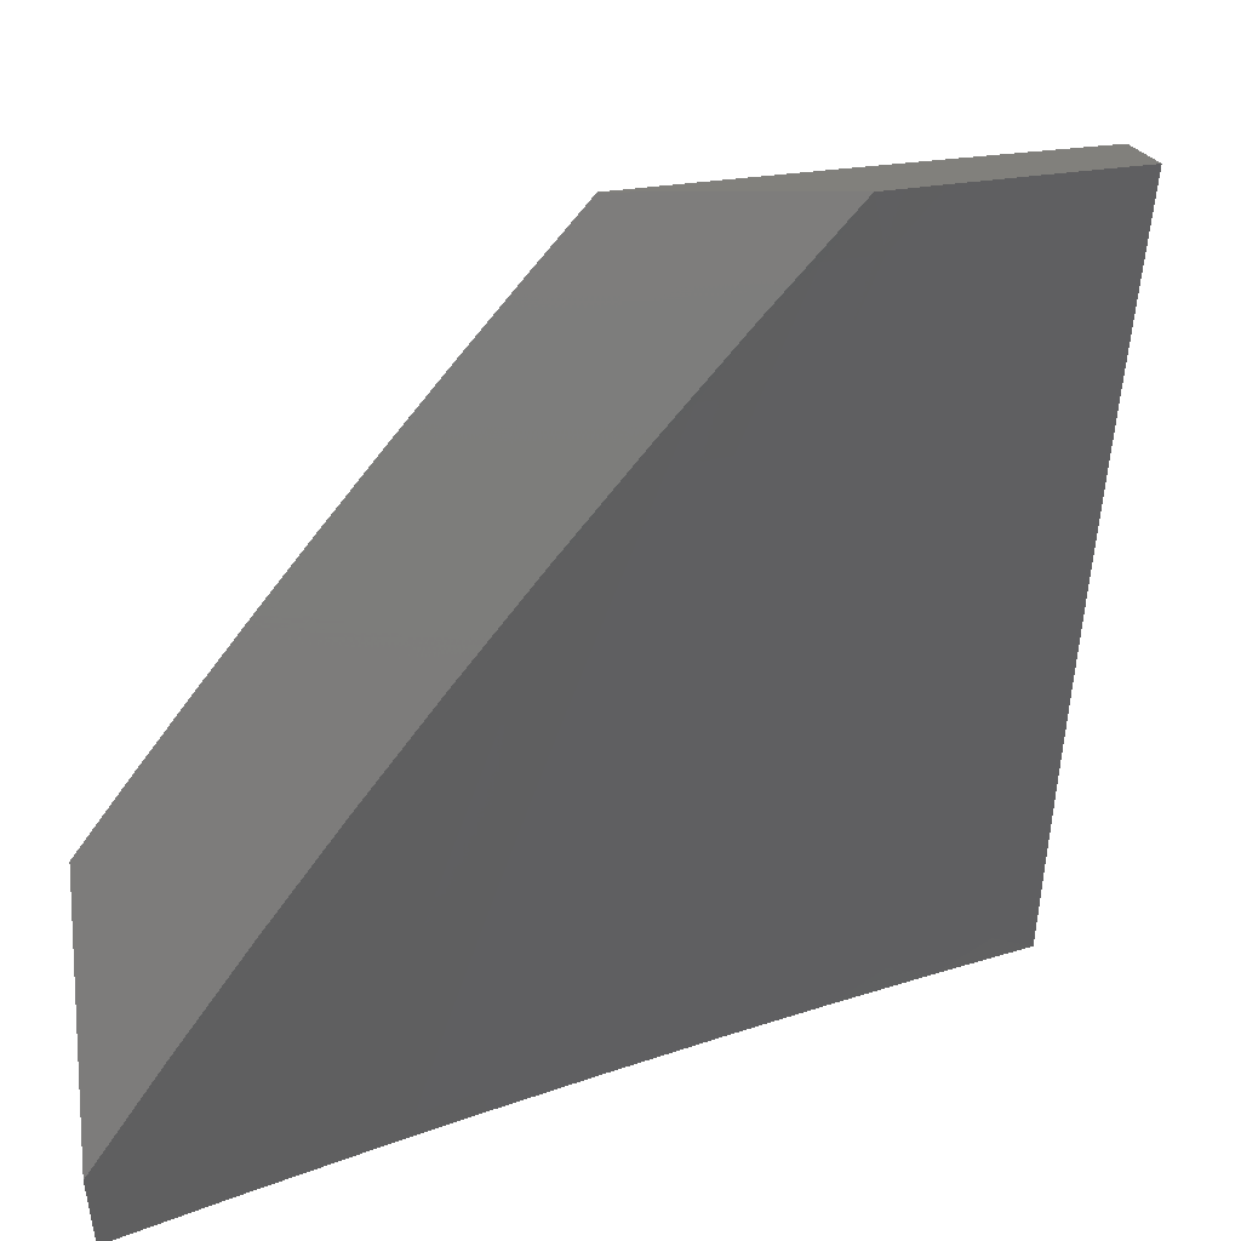
<metadata>
{"format":"stl","ext":"stl","renderer":"f3d","projection":"perspective","resolution":1024,"background":"white","views":[{"elev":13.8,"azim":179.4,"up":"+Z"}]}
</metadata>
<code>
# stl→obj: 443 verts, 882 faces
v 6.219 -7.914 5
v 6.144 -7.897 5.127
v 6.103 -8 5
v 6.073 -7.949 5.127
v 6.052 -8 5.065
v 6 -8 5.13
v 6 -7.934 5.242
v 6.036 -7.901 5.253
v 6 -7.867 5.353
v 6.107 -7.849 5.253
v 6.069 -7.8 5.379
v 6.139 -7.748 5.379
v 6.1 -7.698 5.505
v 6.169 -7.645 5.505
v 6.128 -7.595 5.63
v 6.197 -7.541 5.63
v 6.155 -7.49 5.754
v 6.265 -7.487 5.63
v 6.222 -7.436 5.754
v 6.332 -7.433 5.63
v 6.289 -7.382 5.754
v 6.355 -7.328 5.754
v 6.311 -7.276 5.877
v 6.376 -7.221 5.877
v 6.266 -7.223 6
v 6.332 -7.168 6
v 6.441 -7.166 5.877
v 6.397 -7.112 6
v 6.506 -7.11 5.877
v 6.461 -7.056 6
v 6.57 -7.053 5.877
v 6.525 -7 6
v 6.587 -7 5.927
v 6.649 -7 5.854
v 6.617 -7.103 5.754
v 6.681 -7.046 5.754
v 6.662 -7.152 5.63
v 6.726 -7.094 5.63
v 6.706 -7.2 5.505
v 6.771 -7.141 5.505
v 6.75 -7.246 5.379
v 6.815 -7.187 5.379
v 6.792 -7.291 5.253
v 6.858 -7.232 5.253
v 6.833 -7.335 5.127
v 6.899 -7.276 5.127
v 6.892 -7.361 5
v 7 -7.263 5
v 6.215 -7.843 5.127
v 6.335 -7.825 5
v 6.286 -7.789 5.127
v 6.356 -7.735 5.127
v 6.318 -7.688 5.253
v 6.425 -7.68 5.127
v 6.387 -7.633 5.253
v 6.495 -7.624 5.127
v 6.455 -7.578 5.253
v 6.524 -7.522 5.253
v 6.483 -7.475 5.379
v 6.551 -7.419 5.379
v 6.509 -7.371 5.505
v 6.575 -7.315 5.505
v 6.532 -7.266 5.63
v 6.597 -7.209 5.63
v 6.552 -7.16 5.754
v 6.449 -7.736 5
v 6.562 -7.644 5
v 6.563 -7.567 5.127
v 6.673 -7.552 5
v 6.631 -7.51 5.127
v 6.699 -7.453 5.127
v 6.659 -7.408 5.253
v 6.726 -7.35 5.253
v 6.684 -7.304 5.379
v 6.784 -7.457 5
v 6.766 -7.394 5.127
v 6.965 -7.216 5.127
v 7 -7.199 5.102
v 7 -7.134 5.202
v 7 -7.068 5.302
v 6.987 -7.112 5.253
v 6.923 -7.173 5.253
v 6.944 -7.068 5.379
v 7 -7 5.401
v 6.943 -7 5.478
v 6.9 -7.023 5.505
v 6.886 -7 5.555
v 6.836 -7.082 5.505
v 6.828 -7 5.631
v 6.79 -7.036 5.63
v 6.769 -7 5.706
v 6.709 -7 5.78
v 6.201 -7.277 6
v 6.245 -7.331 5.877
v 6.179 -7.384 5.877
v 6.112 -7.437 5.877
v 6.087 -7.543 5.754
v 6.06 -7.647 5.63
v 6 -7.729 5.572
v 6.03 -7.75 5.505
v 6 -7.799 5.463
v 6.134 -7.33 6
v 6.067 -7.383 6
v 6.044 -7.49 5.877
v 6 -7.436 6
v 6 -7.511 5.895
v 6 -7.585 5.788
v 6.018 -7.595 5.754
v 6 -7.658 5.681
v 6.178 -7.796 5.253
v 6.209 -7.694 5.379
v 6.238 -7.591 5.505
v 6.307 -7.537 5.505
v 6.374 -7.483 5.505
v 6.399 -7.378 5.63
v 6.421 -7.272 5.754
v 6.248 -7.743 5.253
v 6.278 -7.64 5.379
v 6.347 -7.586 5.379
v 6.415 -7.531 5.379
v 6.442 -7.427 5.505
v 6.466 -7.322 5.63
v 6.487 -7.217 5.754
v 6.591 -7.465 5.253
v 6.617 -7.362 5.379
v 6.641 -7.257 5.505
v 6.88 -7.128 5.379
v 6.881 -7.171 5
v 6.959 -7.078 5.032
v 7 -7.06 5
v 6.949 -7.067 5.064
v 7 -7 5.093
v 6.939 -7.057 5.095
v 6.928 -7.046 5.127
v 6.867 -7.103 5.127
v 6.856 -7.092 5.159
v 6.795 -7.148 5.159
v 6.784 -7.137 5.19
v 6.722 -7.193 5.19
v 6.712 -7.182 5.222
v 6.65 -7.237 5.222
v 6.639 -7.226 5.254
v 6.577 -7.28 5.254
v 6.566 -7.269 5.285
v 6.503 -7.323 5.285
v 6.493 -7.311 5.317
v 6.43 -7.364 5.317
v 6.419 -7.352 5.348
v 6.356 -7.405 5.348
v 6.345 -7.393 5.38
v 6.281 -7.445 5.38
v 6.271 -7.433 5.411
v 6.207 -7.484 5.411
v 6.197 -7.472 5.442
v 6.132 -7.522 5.442
v 6.122 -7.51 5.474
v 6.057 -7.56 5.474
v 6.047 -7.547 5.505
v 6 -7.58 5.51
v 6.037 -7.535 5.536
v 6.026 -7.522 5.567
v 6.101 -7.485 5.536
v 6.091 -7.472 5.567
v 6.166 -7.434 5.536
v 6.155 -7.422 5.567
v 6.229 -7.383 5.536
v 6.219 -7.371 5.567
v 6.293 -7.332 5.536
v 6.282 -7.319 5.567
v 6.356 -7.279 5.536
v 6.345 -7.267 5.567
v 6.418 -7.227 5.536
v 6.407 -7.215 5.567
v 6.481 -7.174 5.536
v 6.469 -7.161 5.567
v 6.542 -7.12 5.536
v 6.531 -7.108 5.567
v 6.603 -7.066 5.536
v 6.592 -7.054 5.567
v 6.659 -7 5.558
v 6.57 -7.029 5.63
v 6.569 -7 5.671
v 6.547 -7.005 5.692
v 6.477 -7 5.782
v 6.463 -7.034 5.754
v 6.44 -7.008 5.816
v 6.379 -7.061 5.816
v 6.356 -7.035 5.877
v 6.295 -7.088 5.877
v 6.271 -7.061 5.939
v 6.21 -7.113 5.939
v 6.217 -7.061 6
v 6.145 -7.12 6
v 6.149 -7.164 5.939
v 6.073 -7.179 6
v 6.087 -7.214 5.939
v 6 -7.238 6
v 6.024 -7.264 5.939
v 6 -7.326 5.879
v 6.047 -7.291 5.877
v 6.069 -7.318 5.816
v 6.132 -7.267 5.816
v 6.154 -7.294 5.754
v 6.217 -7.243 5.754
v 6.239 -7.269 5.692
v 6.301 -7.217 5.692
v 6.323 -7.242 5.63
v 6.385 -7.19 5.63
v 6.76 -7.28 5
v 6.836 -7.192 5.032
v 6.898 -7.135 5.032
v 6.888 -7.125 5.064
v 6.877 -7.114 5.095
v 6.638 -7.387 5
v 6.711 -7.304 5.032
v 6.774 -7.248 5.032
v 6.764 -7.237 5.064
v 6.826 -7.181 5.064
v 6.754 -7.226 5.095
v 6.816 -7.17 5.095
v 6.743 -7.215 5.127
v 6.805 -7.159 5.127
v 6.733 -7.204 5.159
v 6.514 -7.492 5
v 6.584 -7.413 5.032
v 6.648 -7.359 5.032
v 6.638 -7.348 5.064
v 6.701 -7.293 5.064
v 6.628 -7.337 5.095
v 6.691 -7.282 5.095
v 6.618 -7.326 5.127
v 6.681 -7.271 5.127
v 6.608 -7.314 5.159
v 6.67 -7.26 5.159
v 6.597 -7.303 5.19
v 6.66 -7.248 5.19
v 6.587 -7.292 5.222
v 6.388 -7.595 5
v 6.455 -7.521 5.032
v 6.52 -7.467 5.032
v 6.51 -7.456 5.064
v 6.574 -7.402 5.064
v 6.5 -7.445 5.095
v 6.564 -7.391 5.095
v 6.49 -7.434 5.127
v 6.554 -7.38 5.127
v 6.48 -7.422 5.159
v 6.544 -7.369 5.159
v 6.47 -7.411 5.19
v 6.534 -7.357 5.19
v 6.46 -7.399 5.222
v 6.524 -7.346 5.222
v 6.45 -7.388 5.254
v 6.514 -7.334 5.254
v 6.44 -7.376 5.285
v 6.26 -7.696 5
v 6.325 -7.626 5.032
v 6.39 -7.574 5.032
v 6.381 -7.562 5.064
v 6.446 -7.51 5.064
v 6.371 -7.551 5.095
v 6.436 -7.498 5.095
v 6.361 -7.54 5.127
v 6.426 -7.487 5.127
v 6.352 -7.528 5.159
v 6.416 -7.475 5.159
v 6.342 -7.516 5.19
v 6.406 -7.464 5.19
v 6.332 -7.505 5.222
v 6.396 -7.452 5.222
v 6.322 -7.493 5.254
v 6.386 -7.44 5.254
v 6.312 -7.481 5.285
v 6.376 -7.429 5.285
v 6.302 -7.469 5.317
v 6.366 -7.417 5.317
v 6.292 -7.457 5.348
v 6.131 -7.794 5
v 6.192 -7.729 5.032
v 6.259 -7.678 5.032
v 6.249 -7.666 5.064
v 6.315 -7.615 5.064
v 6.24 -7.655 5.095
v 6.306 -7.603 5.095
v 6.23 -7.643 5.127
v 6.296 -7.592 5.127
v 6.221 -7.631 5.159
v 6.286 -7.58 5.159
v 6.211 -7.62 5.19
v 6.277 -7.568 5.19
v 6.202 -7.608 5.222
v 6.267 -7.556 5.222
v 6.192 -7.596 5.254
v 6.257 -7.545 5.254
v 6.182 -7.584 5.285
v 6.247 -7.533 5.285
v 6.172 -7.572 5.317
v 6.237 -7.521 5.317
v 6.162 -7.56 5.348
v 6.227 -7.509 5.348
v 6.152 -7.547 5.38
v 6.217 -7.496 5.38
v 6.142 -7.535 5.411
v 6 -7.891 5
v 6.059 -7.83 5.032
v 6.126 -7.78 5.032
v 6.117 -7.768 5.064
v 6.183 -7.718 5.064
v 6.107 -7.756 5.095
v 6.174 -7.706 5.095
v 6.098 -7.745 5.127
v 6.164 -7.694 5.127
v 6.089 -7.733 5.159
v 6.155 -7.682 5.159
v 6.079 -7.721 5.19
v 6.145 -7.671 5.19
v 6.07 -7.709 5.222
v 6.136 -7.659 5.222
v 6.06 -7.697 5.254
v 6.126 -7.647 5.254
v 6.051 -7.684 5.285
v 6.117 -7.634 5.285
v 6.041 -7.672 5.317
v 6.107 -7.622 5.317
v 6.031 -7.66 5.348
v 6.097 -7.61 5.348
v 6.021 -7.647 5.38
v 6.087 -7.598 5.38
v 6.012 -7.635 5.411
v 6.077 -7.585 5.411
v 6.002 -7.622 5.442
v 6.067 -7.573 5.442
v 6.05 -7.818 5.064
v 6 -7.816 5.129
v 6.04 -7.806 5.095
v 6.031 -7.794 5.127
v 6 -7.739 5.257
v 6.003 -7.758 5.222
v 6.013 -7.77 5.19
v 6.022 -7.783 5.159
v 6 -7.66 5.384
v 6 -7.497 5.634
v 6.006 -7.496 5.63
v 6.07 -7.446 5.63
v 6.134 -7.396 5.63
v 6.197 -7.345 5.63
v 6.26 -7.294 5.63
v 6 -7.413 5.758
v 6.049 -7.42 5.692
v 6.006 -7.367 5.816
v 6.027 -7.394 5.754
v 6.112 -7.37 5.692
v 6.288 -7 6
v 6.332 -7.009 5.939
v 6.384 -7 5.892
v 6.664 -7.011 5.536
v 6.747 -7 5.444
v 6.675 -7.023 5.505
v 6.687 -7.035 5.474
v 6.615 -7.078 5.505
v 6.626 -7.09 5.474
v 6.553 -7.132 5.505
v 6.564 -7.144 5.474
v 6.491 -7.186 5.505
v 6.502 -7.198 5.474
v 6.429 -7.239 5.505
v 6.44 -7.251 5.474
v 6.367 -7.292 5.505
v 6.377 -7.304 5.474
v 6.303 -7.344 5.505
v 6.314 -7.356 5.474
v 6.24 -7.396 5.505
v 6.25 -7.408 5.474
v 6.176 -7.447 5.505
v 6.186 -7.459 5.474
v 6.112 -7.497 5.505
v 6.833 -7 5.329
v 6.77 -7.002 5.411
v 6.709 -7.058 5.411
v 6.698 -7.046 5.442
v 6.637 -7.101 5.442
v 6.918 -7 5.212
v 6.885 -7.002 5.254
v 6.814 -7.048 5.285
v 6.803 -7.037 5.317
v 6.742 -7.092 5.317
v 6.731 -7.081 5.348
v 6.669 -7.136 5.348
v 6.659 -7.125 5.38
v 6.597 -7.179 5.38
v 6.586 -7.168 5.411
v 6.524 -7.222 5.411
v 6.513 -7.21 5.442
v 6.451 -7.263 5.442
v 6.917 -7.035 5.159
v 6.907 -7.024 5.19
v 6.896 -7.013 5.222
v 6.835 -7.07 5.222
v 6.824 -7.059 5.254
v 6.763 -7.115 5.254
v 6.752 -7.104 5.285
v 6.691 -7.159 5.285
v 6.68 -7.148 5.317
v 6.618 -7.203 5.317
v 6.608 -7.191 5.348
v 6.545 -7.245 5.348
v 6.535 -7.234 5.38
v 6.472 -7.287 5.38
v 6.461 -7.275 5.411
v 6.398 -7.328 5.411
v 6.388 -7.316 5.442
v 6.325 -7.369 5.442
v 6.846 -7.081 5.19
v 6.774 -7.126 5.222
v 6.701 -7.171 5.254
v 6.629 -7.214 5.285
v 6.556 -7.257 5.317
v 6.482 -7.299 5.348
v 6.409 -7.34 5.38
v 6.335 -7.381 5.411
v 6.261 -7.42 5.442
v 6.72 -7.07 5.38
v 6.792 -7.025 5.348
v 6.781 -7.014 5.38
v 6.648 -7.113 5.411
v 6.575 -7.156 5.442
v 6.509 -7.083 5.63
v 6.447 -7.137 5.63
v 6.486 -7.059 5.692
v 6.425 -7.112 5.692
v 6.363 -7.165 5.692
v 6.402 -7.087 5.754
v 6.318 -7.114 5.816
v 6.233 -7.139 5.877
v 6.341 -7.139 5.754
v 6.279 -7.191 5.754
v 6.256 -7.165 5.816
v 6.171 -7.19 5.877
v 6.176 -7.32 5.692
v 6.091 -7.344 5.754
v 6.194 -7.217 5.816
v 6.109 -7.241 5.877
v 6 -8 5
f 1 2 3
f 3 2 4
f 3 4 5
f 5 4 6
f 6 4 7
f 7 4 8
f 7 8 9
f 9 8 10
f 9 10 11
f 11 10 12
f 11 12 13
f 13 12 14
f 13 14 15
f 15 14 16
f 15 16 17
f 17 16 18
f 17 18 19
f 19 18 20
f 19 20 21
f 21 20 22
f 21 22 23
f 23 22 24
f 23 24 25
f 25 24 26
f 26 24 27
f 26 27 28
f 28 27 29
f 28 29 30
f 30 29 31
f 30 31 32
f 32 31 33
f 33 31 34
f 34 31 35
f 34 35 36
f 36 35 37
f 36 37 38
f 38 37 39
f 38 39 40
f 40 39 41
f 40 41 42
f 42 41 43
f 42 43 44
f 44 43 45
f 44 45 46
f 46 45 47
f 46 47 48
f 2 1 49
f 49 1 50
f 49 50 51
f 51 50 52
f 51 52 53
f 53 52 54
f 53 54 55
f 55 54 56
f 55 56 57
f 57 56 58
f 57 58 59
f 59 58 60
f 59 60 61
f 61 60 62
f 61 62 63
f 63 62 64
f 63 64 65
f 65 64 35
f 65 35 31
f 50 66 52
f 52 66 54
f 54 66 56
f 56 66 67
f 56 67 68
f 68 67 69
f 68 69 70
f 70 69 71
f 70 71 72
f 72 71 73
f 72 73 74
f 74 73 41
f 74 41 39
f 69 75 71
f 71 75 76
f 71 76 73
f 73 76 43
f 73 43 41
f 75 47 76
f 76 47 45
f 76 45 43
f 46 48 77
f 77 48 78
f 77 78 79
f 80 81 79
f 79 81 82
f 79 82 77
f 77 82 46
f 81 80 83
f 83 80 84
f 83 84 85
f 83 85 86
f 86 85 87
f 86 87 88
f 88 87 89
f 88 89 90
f 90 89 91
f 90 91 38
f 38 91 36
f 91 92 36
f 36 92 34
f 25 93 23
f 23 93 94
f 23 94 21
f 21 94 95
f 21 95 19
f 19 95 96
f 19 96 17
f 17 96 97
f 17 97 15
f 15 97 98
f 15 98 13
f 13 98 99
f 13 99 100
f 100 99 101
f 100 101 11
f 11 101 9
f 93 102 94
f 94 102 95
f 102 103 95
f 95 103 96
f 96 103 104
f 104 103 105
f 104 105 106
f 106 107 104
f 104 107 97
f 104 97 96
f 97 107 108
f 108 107 109
f 108 109 98
f 98 109 99
f 10 8 4
f 49 110 2
f 2 110 10
f 2 10 4
f 10 110 12
f 12 110 111
f 12 111 14
f 14 111 112
f 14 112 16
f 16 112 113
f 16 113 18
f 18 113 114
f 18 114 20
f 20 114 115
f 20 115 22
f 22 115 116
f 22 116 24
f 24 116 27
f 110 49 117
f 117 49 51
f 117 51 53
f 100 11 13
f 97 108 98
f 53 118 117
f 117 118 111
f 117 111 110
f 111 118 112
f 112 118 119
f 112 119 113
f 113 119 120
f 113 120 114
f 114 120 121
f 114 121 115
f 115 121 122
f 115 122 116
f 116 122 123
f 116 123 27
f 27 123 29
f 119 118 55
f 55 118 53
f 120 119 57
f 57 119 55
f 56 68 58
f 58 68 124
f 58 124 60
f 60 124 125
f 60 125 62
f 62 125 126
f 62 126 64
f 64 126 37
f 64 37 35
f 120 57 59
f 120 59 121
f 121 59 61
f 121 61 122
f 122 61 63
f 122 63 123
f 123 63 65
f 123 65 29
f 29 65 31
f 70 72 124
f 124 72 125
f 126 125 74
f 74 125 72
f 68 70 124
f 37 126 39
f 39 126 74
f 46 82 44
f 44 82 127
f 44 127 42
f 42 127 88
f 42 88 40
f 40 88 90
f 40 90 38
f 86 88 127
f 81 83 82
f 82 83 127
f 83 86 127
f 128 129 130
f 130 129 131
f 130 131 132
f 132 131 133
f 132 133 134
f 134 133 135
f 134 135 136
f 136 135 137
f 136 137 138
f 138 137 139
f 138 139 140
f 140 139 141
f 140 141 142
f 142 141 143
f 142 143 144
f 144 143 145
f 144 145 146
f 146 145 147
f 146 147 148
f 148 147 149
f 148 149 150
f 150 149 151
f 150 151 152
f 152 151 153
f 152 153 154
f 154 153 155
f 154 155 156
f 156 155 157
f 156 157 158
f 158 157 159
f 158 159 160
f 160 159 161
f 160 161 162
f 162 161 163
f 162 163 164
f 164 163 165
f 164 165 166
f 166 165 167
f 166 167 168
f 168 167 169
f 168 169 170
f 170 169 171
f 170 171 172
f 172 171 173
f 172 173 174
f 174 173 175
f 174 175 176
f 176 175 177
f 176 177 178
f 178 177 179
f 178 179 180
f 180 179 181
f 180 181 182
f 182 181 183
f 182 183 184
f 184 183 185
f 184 185 186
f 186 185 187
f 186 187 188
f 188 187 189
f 188 189 190
f 190 189 191
f 190 191 192
f 192 191 193
f 193 191 194
f 193 194 195
f 195 194 196
f 195 196 197
f 197 196 198
f 197 198 199
f 199 198 200
f 199 200 201
f 201 200 202
f 201 202 203
f 203 202 204
f 203 204 205
f 205 204 206
f 205 206 207
f 207 206 208
f 207 208 173
f 173 208 175
f 209 210 128
f 128 210 211
f 128 211 129
f 129 211 212
f 129 212 131
f 131 212 213
f 131 213 133
f 133 213 135
f 214 215 209
f 209 215 216
f 209 216 210
f 210 216 217
f 210 217 218
f 218 217 219
f 218 219 220
f 220 219 221
f 220 221 222
f 222 221 223
f 222 223 137
f 137 223 139
f 224 225 214
f 214 225 226
f 214 226 215
f 215 226 227
f 215 227 228
f 228 227 229
f 228 229 230
f 230 229 231
f 230 231 232
f 232 231 233
f 232 233 234
f 234 233 235
f 234 235 236
f 236 235 237
f 236 237 141
f 141 237 143
f 238 239 224
f 224 239 240
f 224 240 225
f 225 240 241
f 225 241 242
f 242 241 243
f 242 243 244
f 244 243 245
f 244 245 246
f 246 245 247
f 246 247 248
f 248 247 249
f 248 249 250
f 250 249 251
f 250 251 252
f 252 251 253
f 252 253 254
f 254 253 255
f 254 255 145
f 145 255 147
f 256 257 238
f 238 257 258
f 238 258 239
f 239 258 259
f 239 259 260
f 260 259 261
f 260 261 262
f 262 261 263
f 262 263 264
f 264 263 265
f 264 265 266
f 266 265 267
f 266 267 268
f 268 267 269
f 268 269 270
f 270 269 271
f 270 271 272
f 272 271 273
f 272 273 274
f 274 273 275
f 274 275 276
f 276 275 277
f 276 277 149
f 149 277 151
f 278 279 256
f 256 279 280
f 256 280 257
f 257 280 281
f 257 281 282
f 282 281 283
f 282 283 284
f 284 283 285
f 284 285 286
f 286 285 287
f 286 287 288
f 288 287 289
f 288 289 290
f 290 289 291
f 290 291 292
f 292 291 293
f 292 293 294
f 294 293 295
f 294 295 296
f 296 295 297
f 296 297 298
f 298 297 299
f 298 299 300
f 300 299 301
f 300 301 302
f 302 301 303
f 302 303 153
f 153 303 155
f 304 305 278
f 278 305 306
f 278 306 279
f 279 306 307
f 279 307 308
f 308 307 309
f 308 309 310
f 310 309 311
f 310 311 312
f 312 311 313
f 312 313 314
f 314 313 315
f 314 315 316
f 316 315 317
f 316 317 318
f 318 317 319
f 318 319 320
f 320 319 321
f 320 321 322
f 322 321 323
f 322 323 324
f 324 323 325
f 324 325 326
f 326 325 327
f 326 327 328
f 328 327 329
f 328 329 330
f 330 329 331
f 330 331 332
f 332 331 157
f 332 157 155
f 305 304 333
f 333 304 334
f 333 334 335
f 335 334 336
f 335 336 309
f 309 336 311
f 337 338 334
f 334 338 339
f 334 339 340
f 340 339 313
f 340 313 311
f 341 323 337
f 337 323 321
f 337 321 319
f 159 331 341
f 341 331 329
f 341 329 327
f 159 342 161
f 161 342 343
f 161 343 163
f 163 343 344
f 163 344 165
f 165 344 345
f 165 345 167
f 167 345 346
f 167 346 169
f 169 346 347
f 169 347 171
f 171 347 207
f 171 207 173
f 348 349 342
f 342 349 344
f 342 344 343
f 199 350 348
f 348 350 351
f 348 351 349
f 349 351 352
f 349 352 345
f 345 352 346
f 192 353 190
f 190 353 354
f 190 354 188
f 188 354 355
f 188 355 186
f 186 355 184
f 353 355 354
f 178 180 356
f 356 180 357
f 356 357 358
f 358 357 359
f 358 359 360
f 360 359 361
f 360 361 362
f 362 361 363
f 362 363 364
f 364 363 365
f 364 365 366
f 366 365 367
f 366 367 368
f 368 367 369
f 368 369 370
f 370 369 371
f 370 371 372
f 372 371 373
f 372 373 374
f 374 373 375
f 374 375 376
f 376 375 156
f 376 156 158
f 377 378 357
f 357 378 379
f 357 379 380
f 380 379 381
f 380 381 361
f 361 381 363
f 382 383 377
f 377 383 384
f 377 384 385
f 385 384 386
f 385 386 387
f 387 386 388
f 387 388 389
f 389 388 390
f 389 390 391
f 391 390 392
f 391 392 393
f 393 392 394
f 393 394 367
f 367 394 369
f 132 395 382
f 382 395 396
f 382 396 397
f 397 396 398
f 397 398 399
f 399 398 400
f 399 400 401
f 401 400 402
f 401 402 403
f 403 402 404
f 403 404 405
f 405 404 406
f 405 406 407
f 407 406 408
f 407 408 409
f 409 408 410
f 409 410 411
f 411 410 412
f 411 412 371
f 371 412 373
f 395 132 134
f 134 136 395
f 395 136 413
f 395 413 396
f 396 413 398
f 383 382 397
f 384 383 399
f 399 383 397
f 212 211 218
f 218 211 210
f 213 212 220
f 220 212 218
f 135 213 222
f 222 213 220
f 222 137 135
f 413 136 138
f 398 413 414
f 414 413 138
f 414 138 140
f 398 414 400
f 400 414 415
f 400 415 402
f 402 415 416
f 402 416 404
f 404 416 417
f 404 417 406
f 406 417 418
f 406 418 408
f 408 418 419
f 408 419 410
f 410 419 420
f 410 420 412
f 412 420 421
f 412 421 373
f 373 421 375
f 415 414 140
f 384 399 401
f 384 401 386
f 386 401 403
f 386 403 388
f 388 403 405
f 388 405 390
f 390 405 407
f 390 407 392
f 392 407 409
f 392 409 394
f 394 409 411
f 394 411 369
f 369 411 371
f 387 422 423
f 423 422 424
f 423 424 377
f 377 424 378
f 378 424 379
f 379 424 422
f 379 422 425
f 425 422 389
f 425 389 391
f 422 387 389
f 359 357 380
f 381 379 425
f 361 359 380
f 178 356 358
f 178 358 360
f 377 385 423
f 423 385 387
f 217 216 228
f 228 216 215
f 219 217 230
f 230 217 228
f 221 219 232
f 232 219 230
f 223 221 234
f 234 221 232
f 139 223 236
f 236 223 234
f 236 141 139
f 415 140 142
f 415 142 416
f 416 142 144
f 416 144 417
f 417 144 146
f 417 146 418
f 418 146 148
f 418 148 419
f 419 148 150
f 419 150 420
f 420 150 152
f 420 152 421
f 421 152 154
f 421 154 375
f 375 154 156
f 381 425 426
f 426 425 391
f 426 391 393
f 365 363 426
f 426 363 381
f 365 426 393
f 178 360 176
f 176 360 362
f 176 362 174
f 174 362 364
f 174 364 172
f 172 364 366
f 172 366 170
f 170 366 368
f 170 368 168
f 168 368 370
f 168 370 166
f 166 370 372
f 166 372 164
f 164 372 374
f 164 374 162
f 162 374 376
f 162 376 160
f 160 376 158
f 181 179 427
f 427 179 177
f 427 177 428
f 428 177 175
f 428 175 208
f 183 181 429
f 429 181 427
f 429 427 430
f 430 427 428
f 430 428 431
f 431 428 208
f 431 208 206
f 183 429 185
f 185 429 432
f 185 432 187
f 187 432 433
f 187 433 189
f 189 433 434
f 189 434 191
f 191 434 194
f 432 429 430
f 227 226 242
f 242 226 225
f 229 227 244
f 244 227 242
f 231 229 246
f 246 229 244
f 233 231 248
f 248 231 246
f 235 233 250
f 250 233 248
f 237 235 252
f 252 235 250
f 143 237 254
f 254 237 252
f 254 145 143
f 365 393 367
f 432 430 435
f 435 430 431
f 435 431 436
f 436 431 206
f 436 206 204
f 432 435 433
f 433 435 437
f 433 437 434
f 434 437 438
f 434 438 194
f 194 438 196
f 437 435 436
f 241 240 260
f 260 240 239
f 243 241 262
f 262 241 260
f 245 243 264
f 264 243 262
f 247 245 266
f 266 245 264
f 249 247 268
f 268 247 266
f 251 249 270
f 270 249 268
f 253 251 272
f 272 251 270
f 255 253 274
f 274 253 272
f 147 255 276
f 276 255 274
f 276 149 147
f 207 347 205
f 205 347 439
f 205 439 203
f 203 439 440
f 203 440 201
f 201 440 350
f 201 350 199
f 439 347 346
f 437 436 441
f 441 436 204
f 441 204 202
f 437 441 438
f 438 441 442
f 438 442 196
f 196 442 198
f 442 441 202
f 259 258 282
f 282 258 257
f 261 259 284
f 284 259 282
f 263 261 286
f 286 261 284
f 265 263 288
f 288 263 286
f 267 265 290
f 290 265 288
f 269 267 292
f 292 267 290
f 271 269 294
f 294 269 292
f 273 271 296
f 296 271 294
f 275 273 298
f 298 273 296
f 277 275 300
f 300 275 298
f 151 277 302
f 302 277 300
f 302 153 151
f 439 346 352
f 349 345 344
f 439 352 440
f 440 352 351
f 440 351 350
f 442 202 200
f 200 198 442
f 281 280 308
f 308 280 279
f 283 281 310
f 310 281 308
f 285 283 312
f 312 283 310
f 287 285 314
f 314 285 312
f 289 287 316
f 316 287 314
f 291 289 318
f 318 289 316
f 293 291 320
f 320 291 318
f 295 293 322
f 322 293 320
f 297 295 324
f 324 295 322
f 299 297 326
f 326 297 324
f 301 299 328
f 328 299 326
f 303 301 330
f 330 301 328
f 155 303 332
f 332 303 330
f 159 157 331
f 307 306 333
f 333 306 305
f 309 307 335
f 335 307 333
f 334 340 336
f 336 340 311
f 315 313 339
f 317 315 338
f 338 315 339
f 323 341 325
f 325 341 327
f 338 337 317
f 317 337 319
f 33 184 32
f 32 184 355
f 32 355 353
f 33 34 184
f 184 34 182
f 182 34 92
f 182 92 180
f 180 92 91
f 180 91 89
f 180 89 357
f 357 89 87
f 357 87 377
f 377 87 85
f 377 85 84
f 132 382 84
f 84 382 377
f 84 80 132
f 132 80 79
f 132 79 130
f 130 79 78
f 130 78 48
f 130 48 128
f 128 48 47
f 128 47 209
f 209 47 75
f 209 75 214
f 214 75 69
f 214 69 224
f 224 69 67
f 224 67 238
f 238 67 66
f 238 66 256
f 256 66 50
f 256 50 278
f 278 50 1
f 278 1 304
f 304 1 3
f 304 3 443
f 105 103 197
f 197 103 102
f 197 102 195
f 195 102 93
f 195 93 193
f 193 93 25
f 193 25 26
f 193 26 192
f 192 26 28
f 192 28 353
f 353 28 30
f 353 30 32
f 3 5 443
f 443 5 6
f 7 334 6
f 6 334 304
f 6 304 443
f 7 9 334
f 334 9 337
f 337 9 101
f 337 101 341
f 341 101 99
f 341 99 159
f 159 99 109
f 159 109 342
f 342 109 107
f 342 107 348
f 348 107 106
f 348 106 199
f 199 106 105
f 199 105 197

</code>
